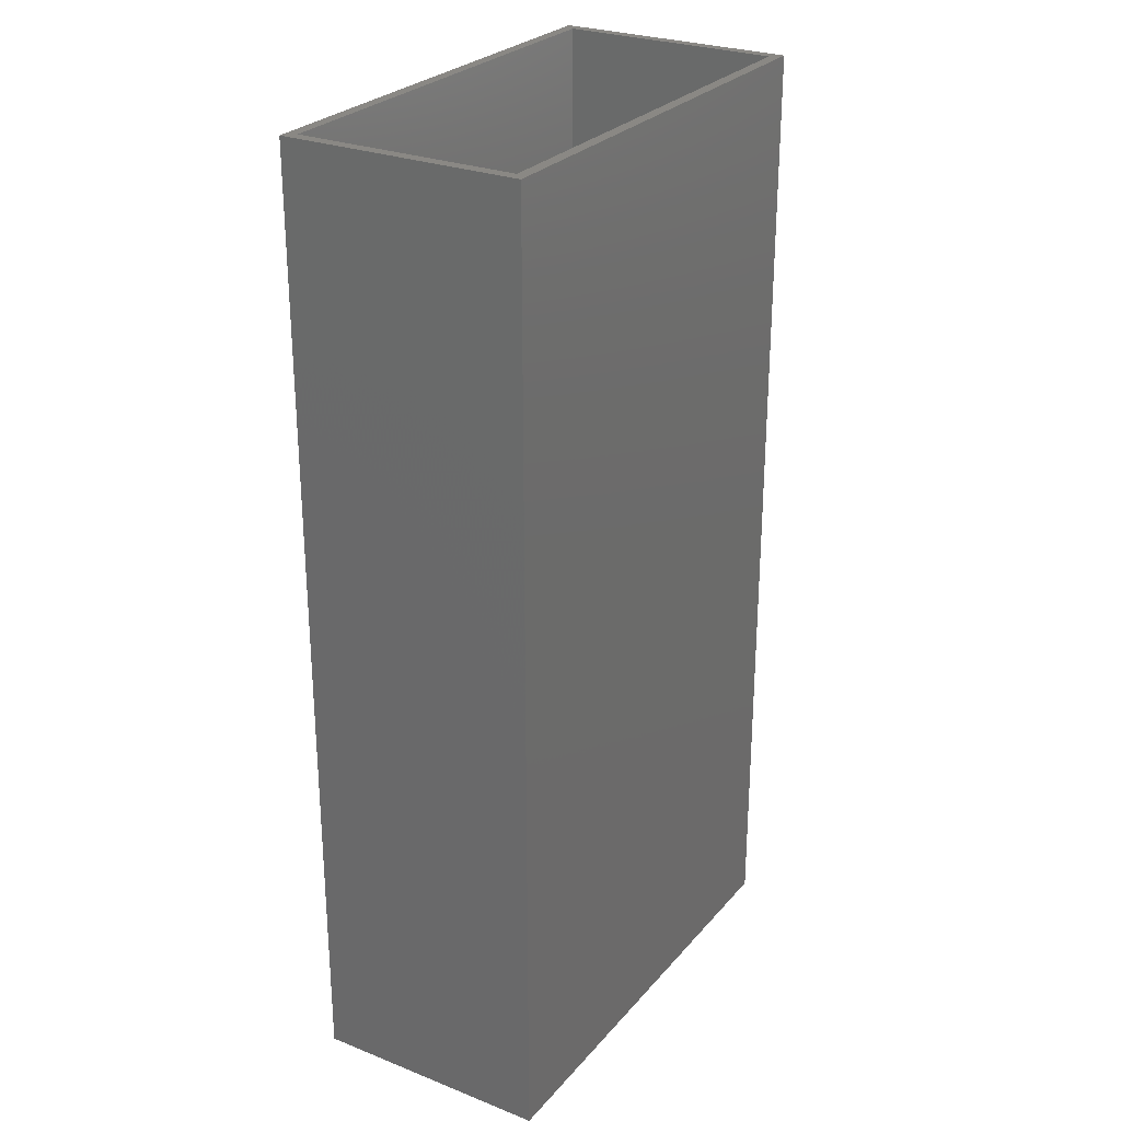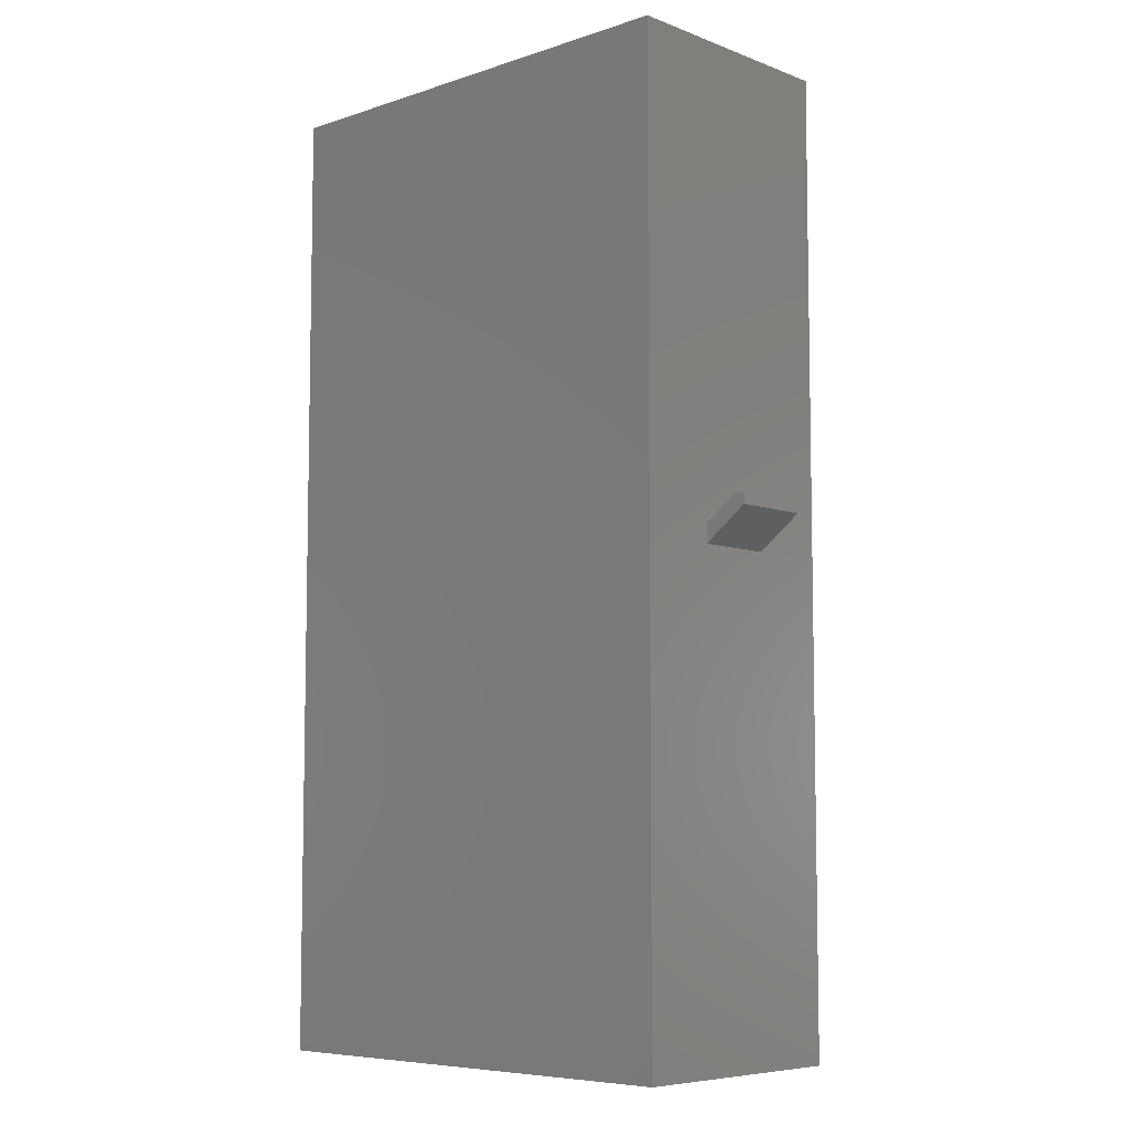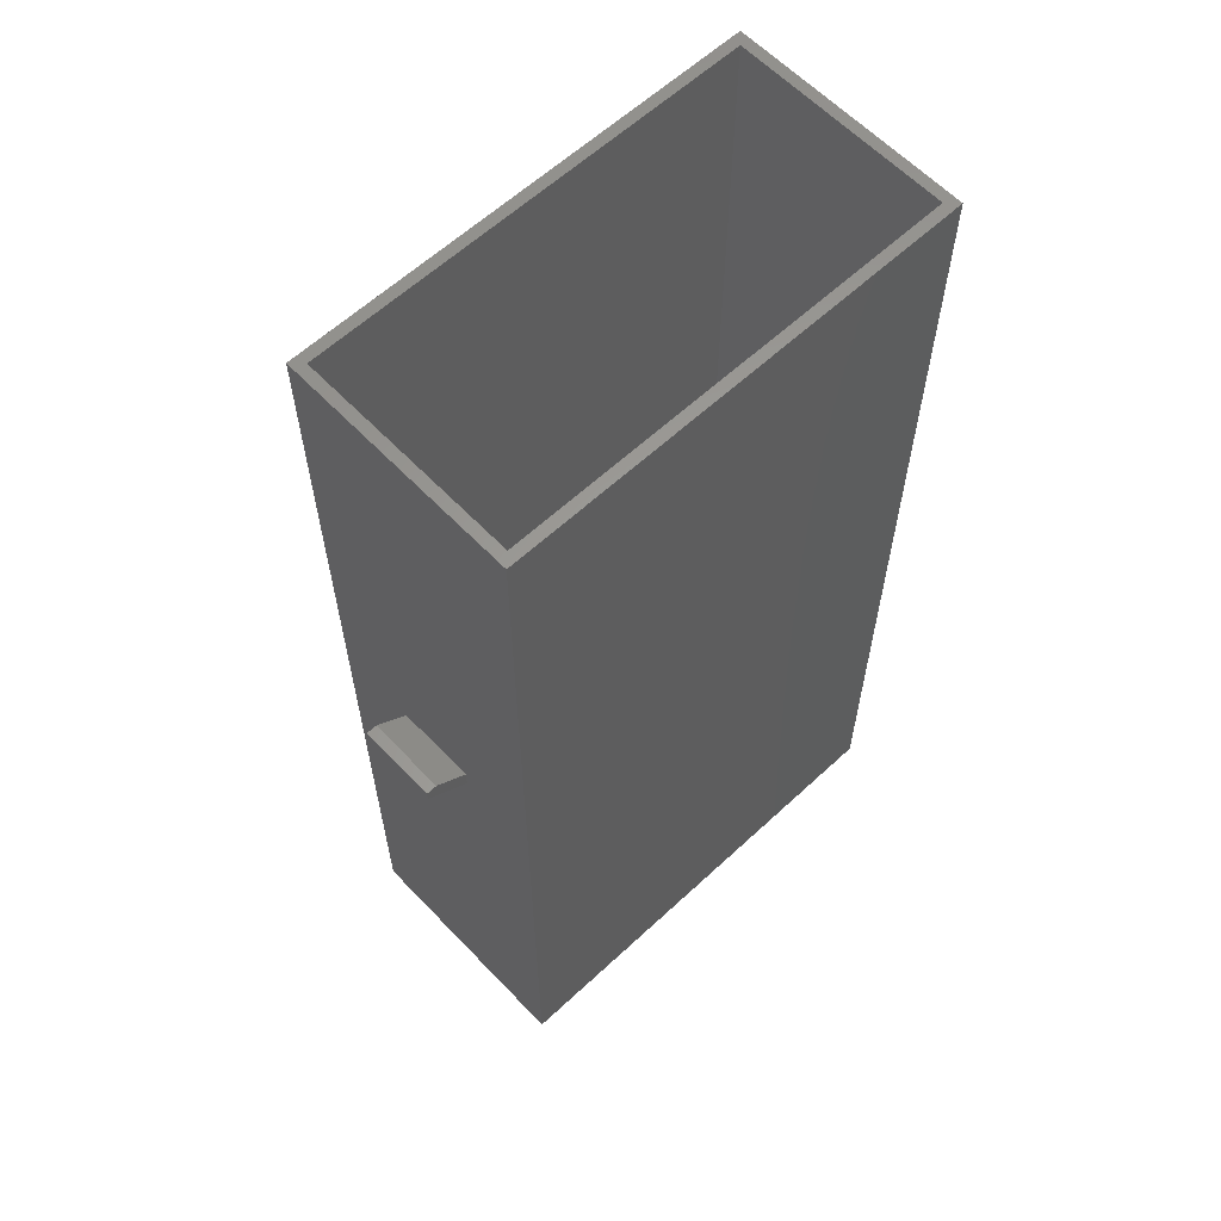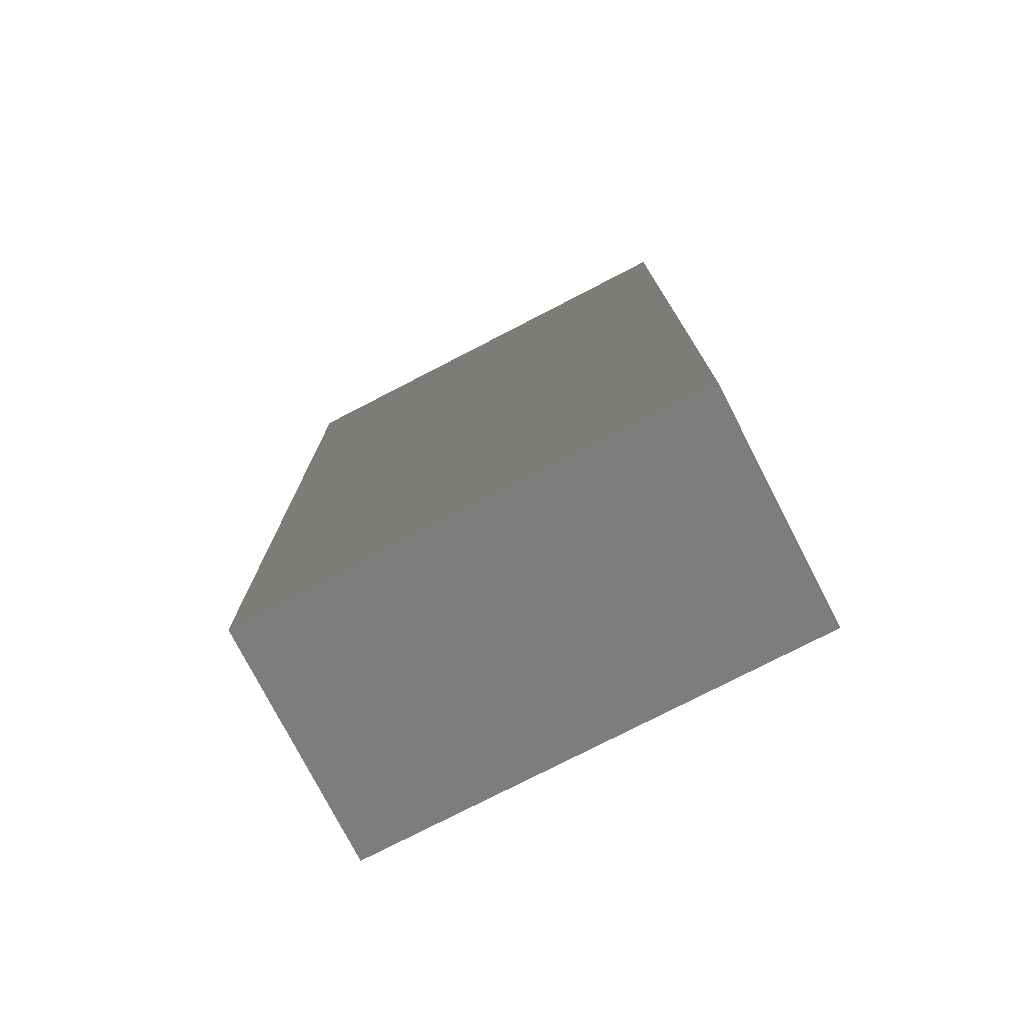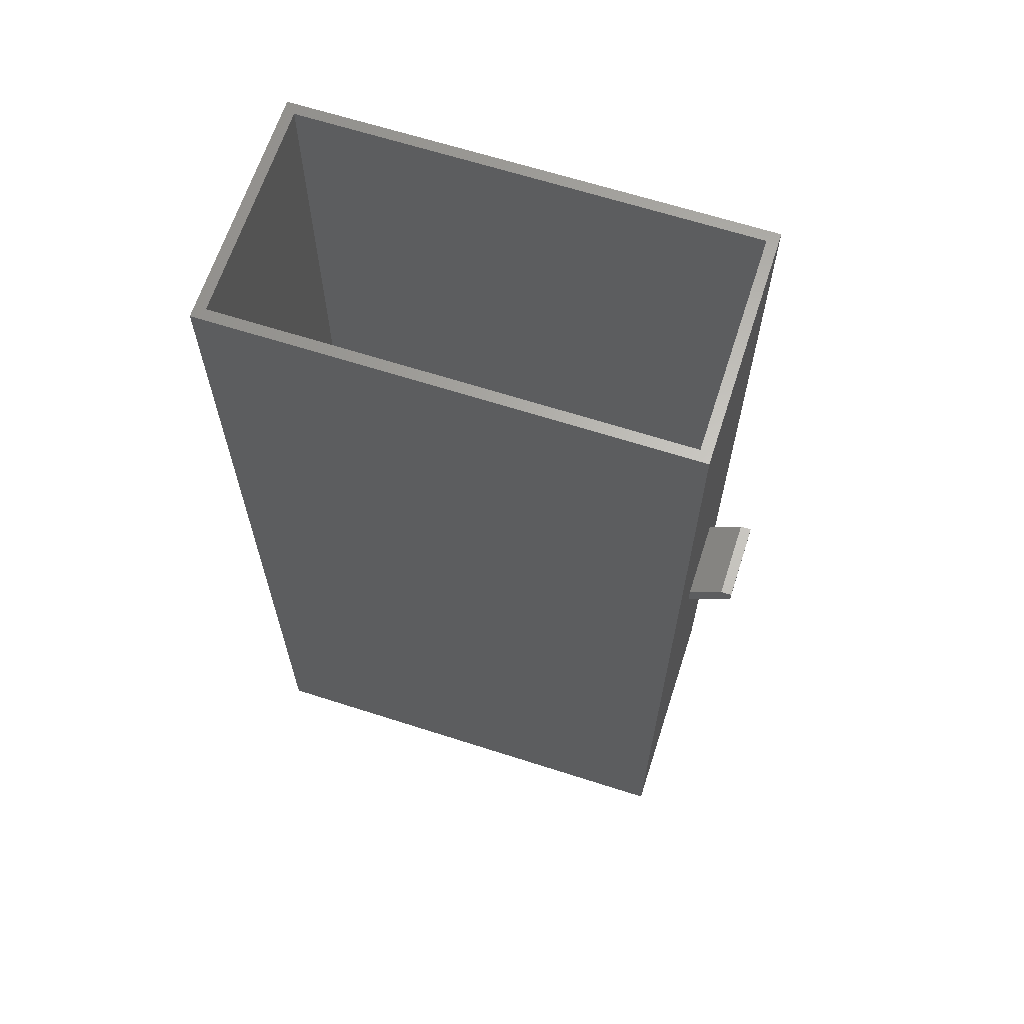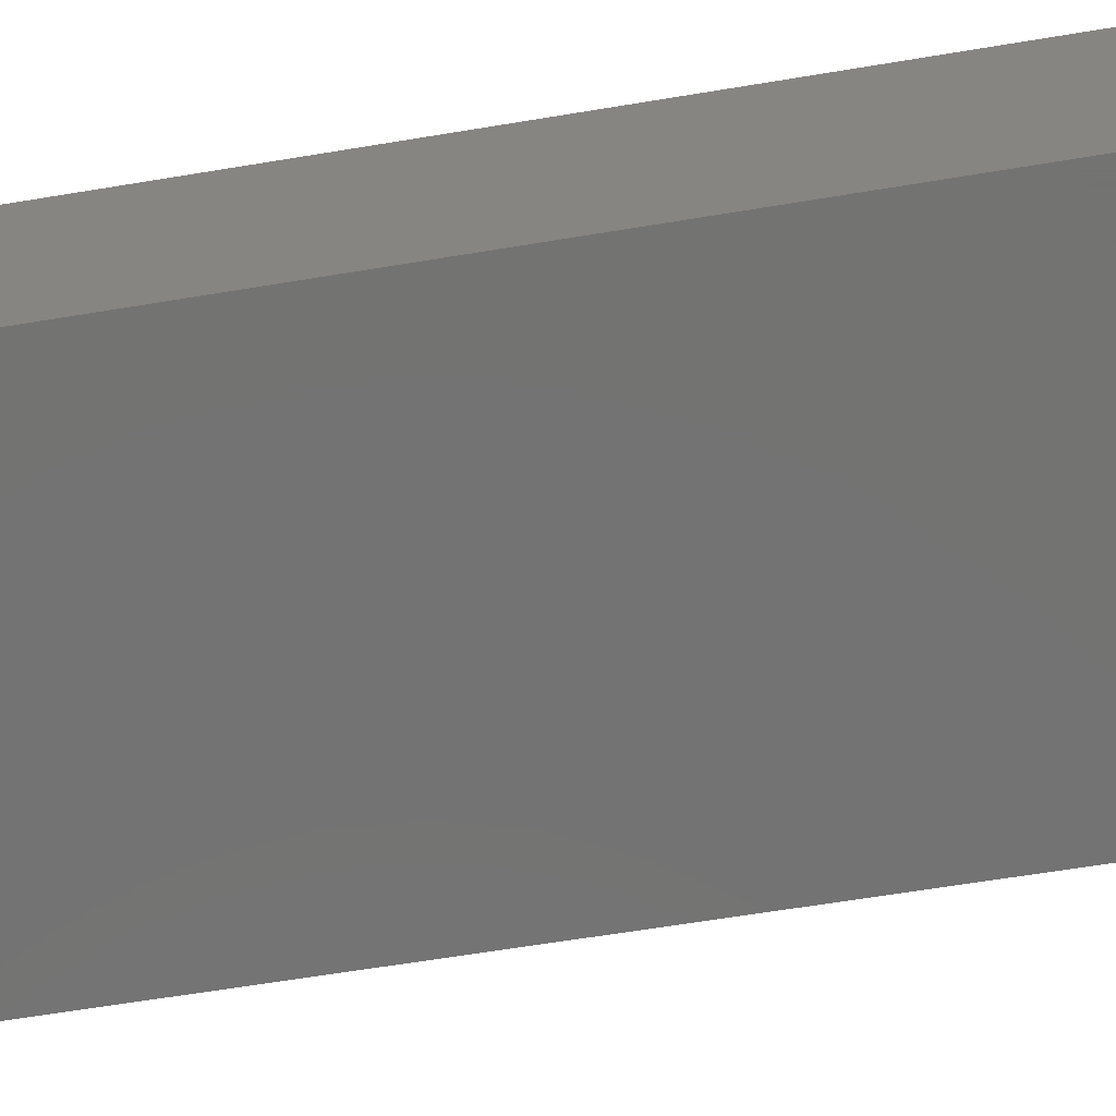
<metadata>
{"format":"stl","ext":"stl","renderer":"f3d","projection":"perspective","resolution":1024,"background":"white","views":[{"elev":27.0,"azim":-58.6,"up":"+Z"},{"elev":-7.0,"azim":43.1,"up":"+Z"},{"elev":61.0,"azim":136.6,"up":"+Z"},{"elev":-76.7,"azim":-152.7,"up":"+Z"},{"elev":65.0,"azim":17.9,"up":"+Z"},{"elev":-65.1,"azim":-80.6,"up":"+Y"}]}
</metadata>
<code>
# stl→obj: 26 verts, 48 faces
v 0 0 0
v 0 32 128
v 0 32 0
v 0 0 128
v 62.56 32 128
v 61.12 30.56 128
v 62.56 0 128
v 1.44 30.56 128
v 1.44 1.44 128
v 61.12 1.44 128
v 62.56 21.33 66.52
v 62.56 32 0
v 62.56 10.67 66.52
v 62.56 10.67 64
v 62.56 21.33 64
v 62.56 0 0
v 66.88 10.67 69.76
v 66.88 21.33 69.76
v 68.32 21.33 68.32
v 68.32 21.33 69.76
v 68.32 10.67 69.76
v 68.32 10.67 68.32
v 1.44 30.56 1.44
v 1.44 1.44 1.44
v 61.12 1.44 1.44
v 61.12 30.56 1.44
f 1 2 3
f 2 1 4
f 5 6 7
f 5 8 6
f 8 2 9
f 2 8 5
f 10 7 6
f 9 7 10
f 9 4 7
f 4 9 2
f 5 11 12
f 5 13 11
f 13 7 14
f 7 13 5
f 15 12 11
f 14 12 15
f 14 16 12
f 16 14 7
f 12 2 5
f 2 12 3
f 1 12 16
f 12 1 3
f 1 7 4
f 7 1 16
f 11 17 18
f 17 11 13
f 19 18 20
f 19 11 18
f 11 19 15
f 21 19 20
f 19 21 22
f 18 21 20
f 21 18 17
f 14 19 22
f 19 14 15
f 17 22 21
f 13 22 17
f 22 13 14
f 9 23 8
f 23 9 24
f 25 6 26
f 6 25 10
f 23 6 8
f 6 23 26
f 23 25 26
f 25 23 24
f 25 9 10
f 9 25 24

</code>
